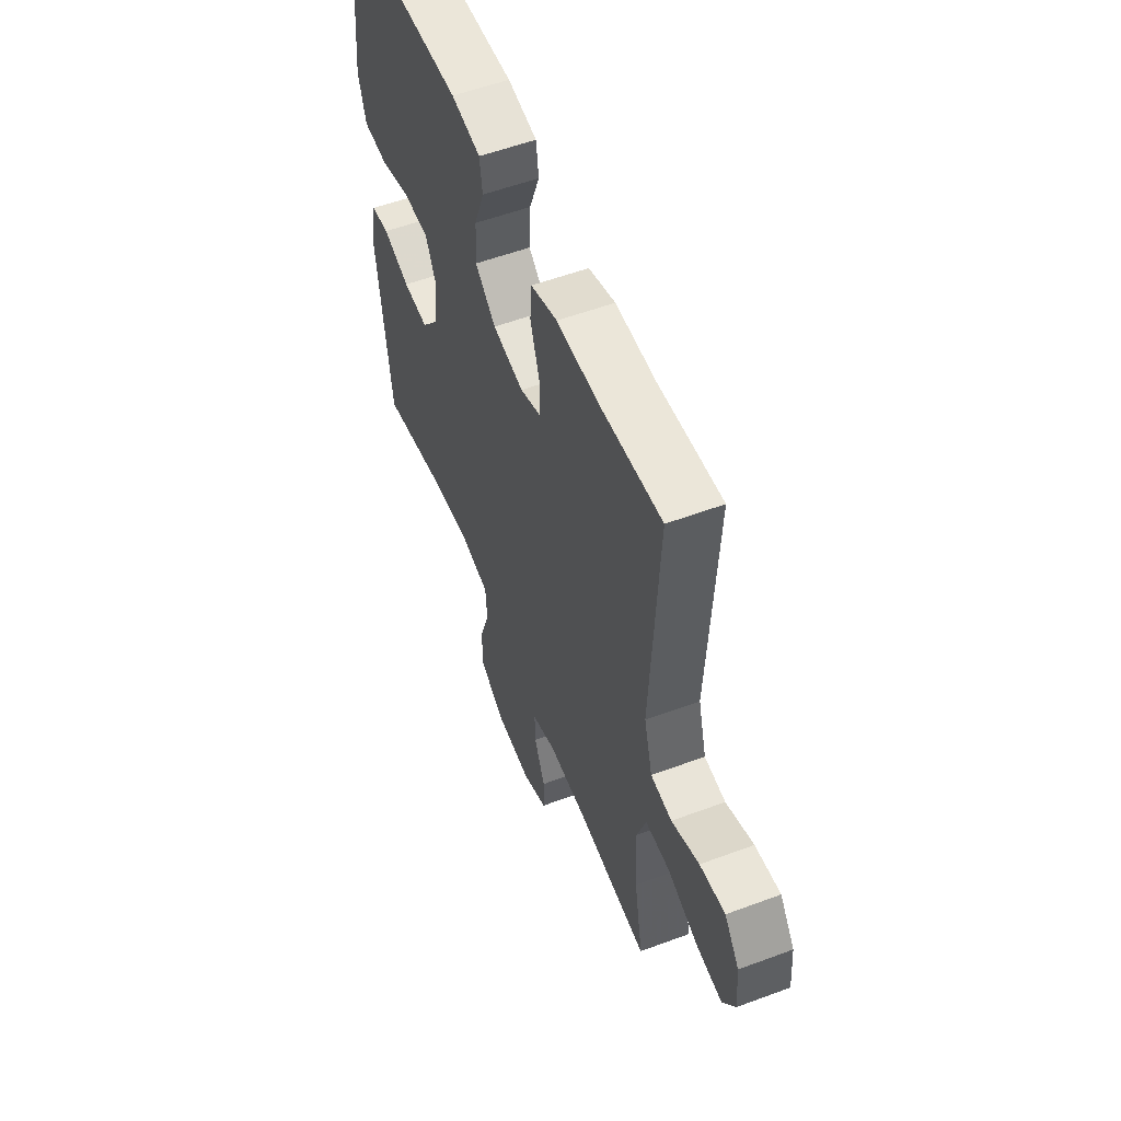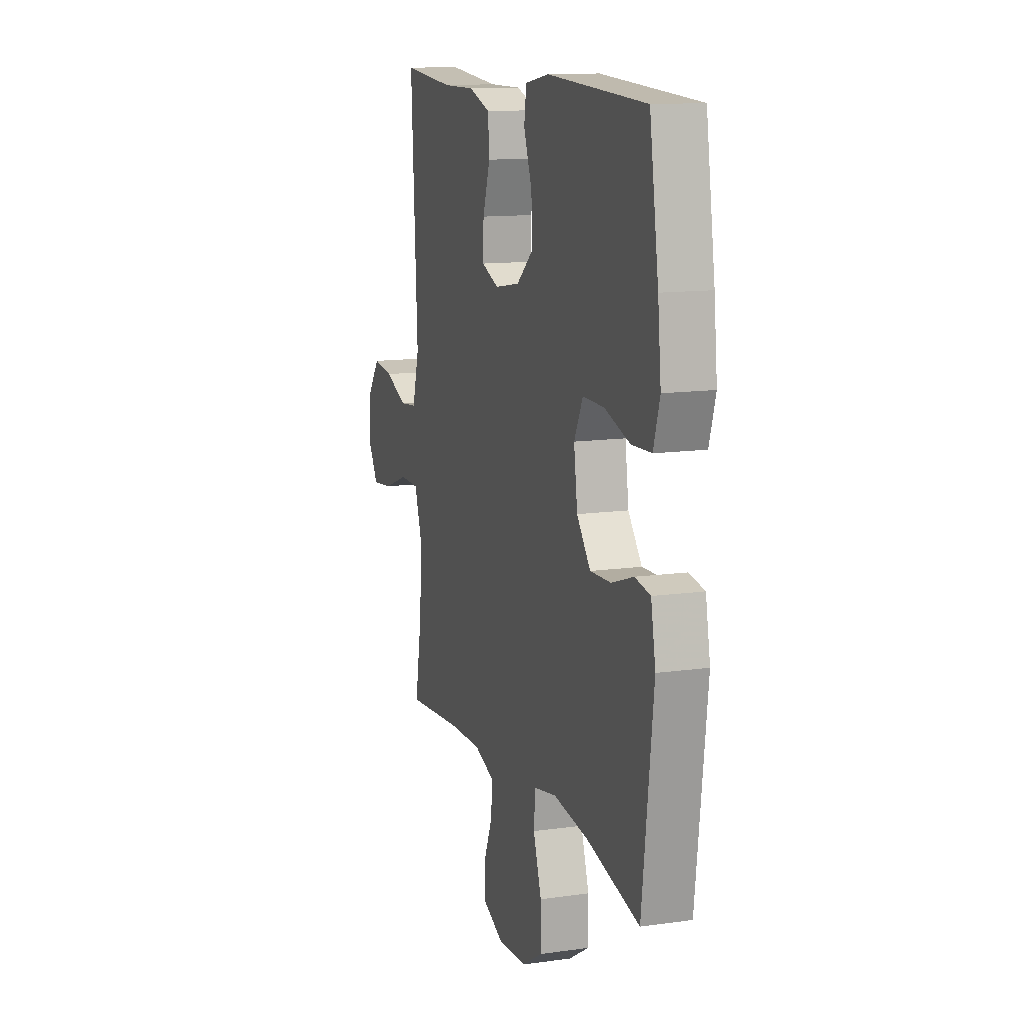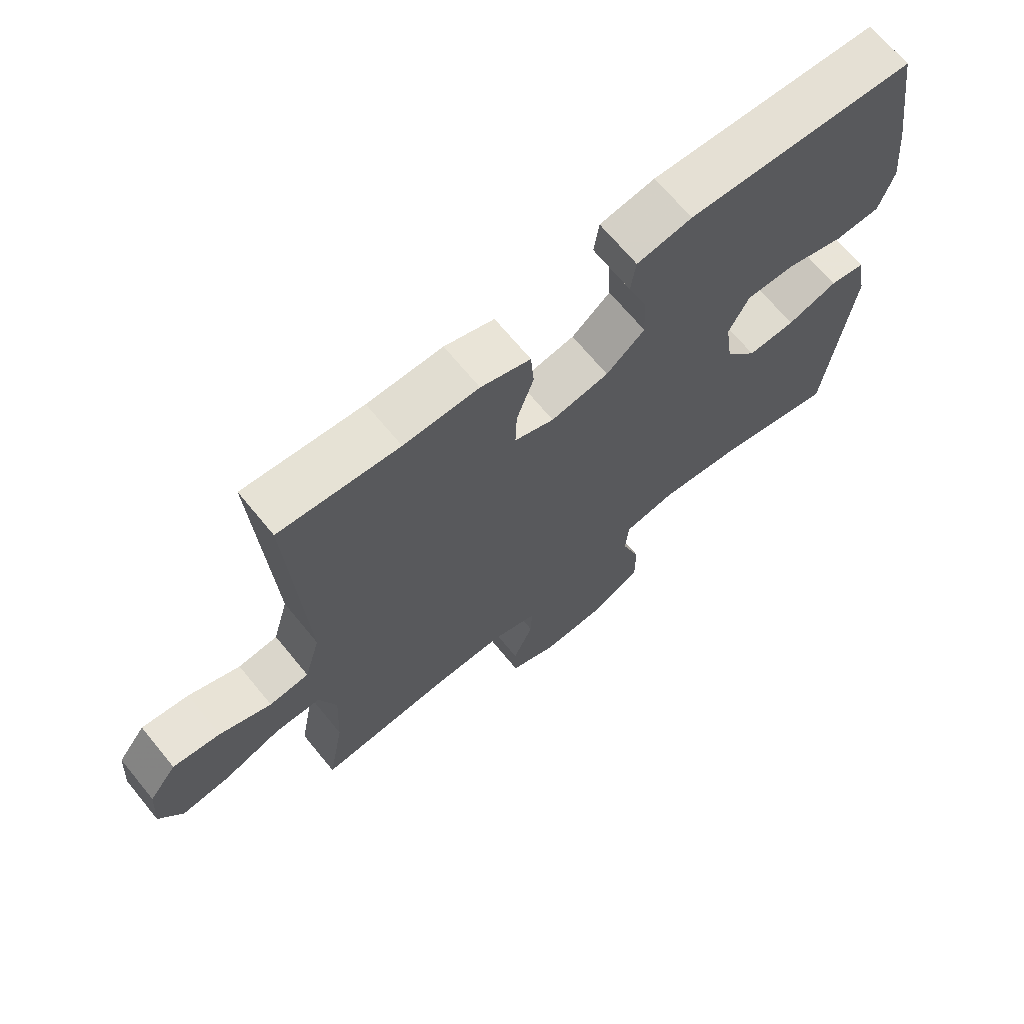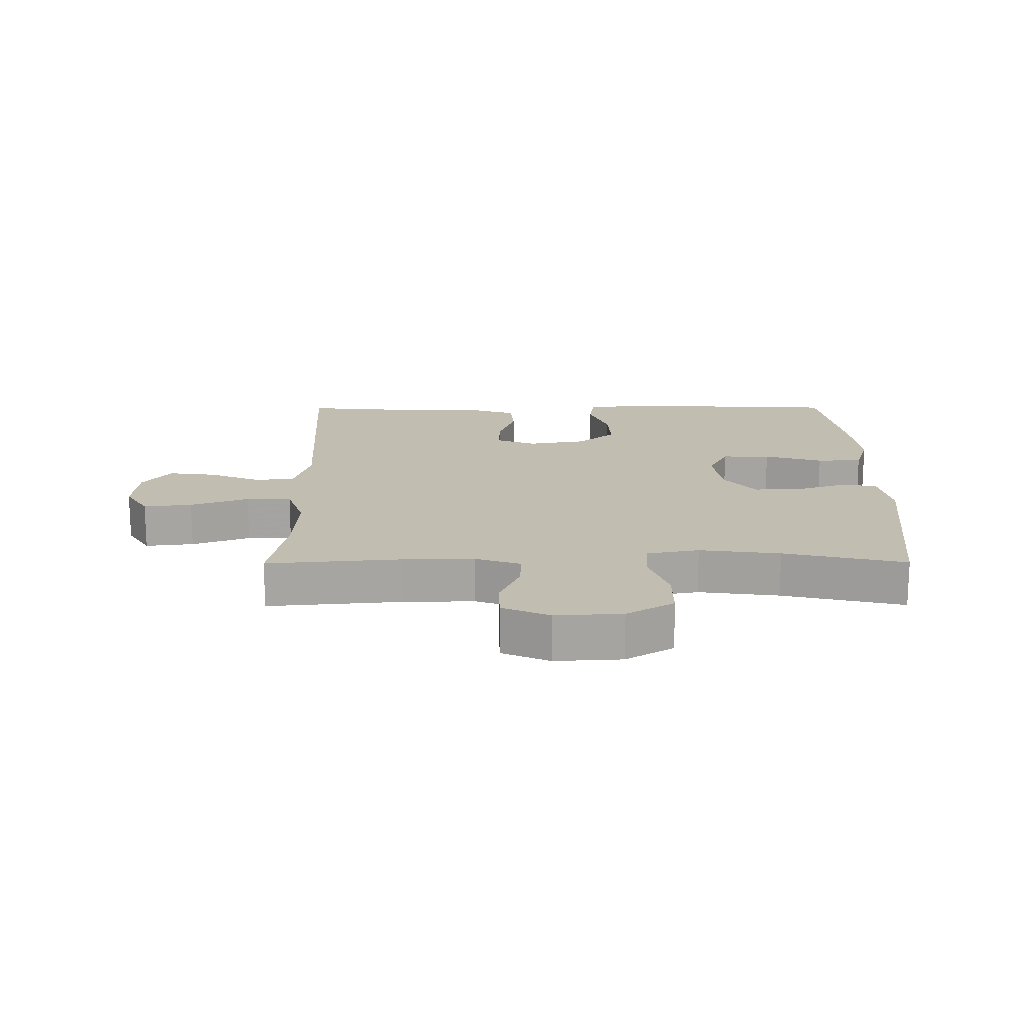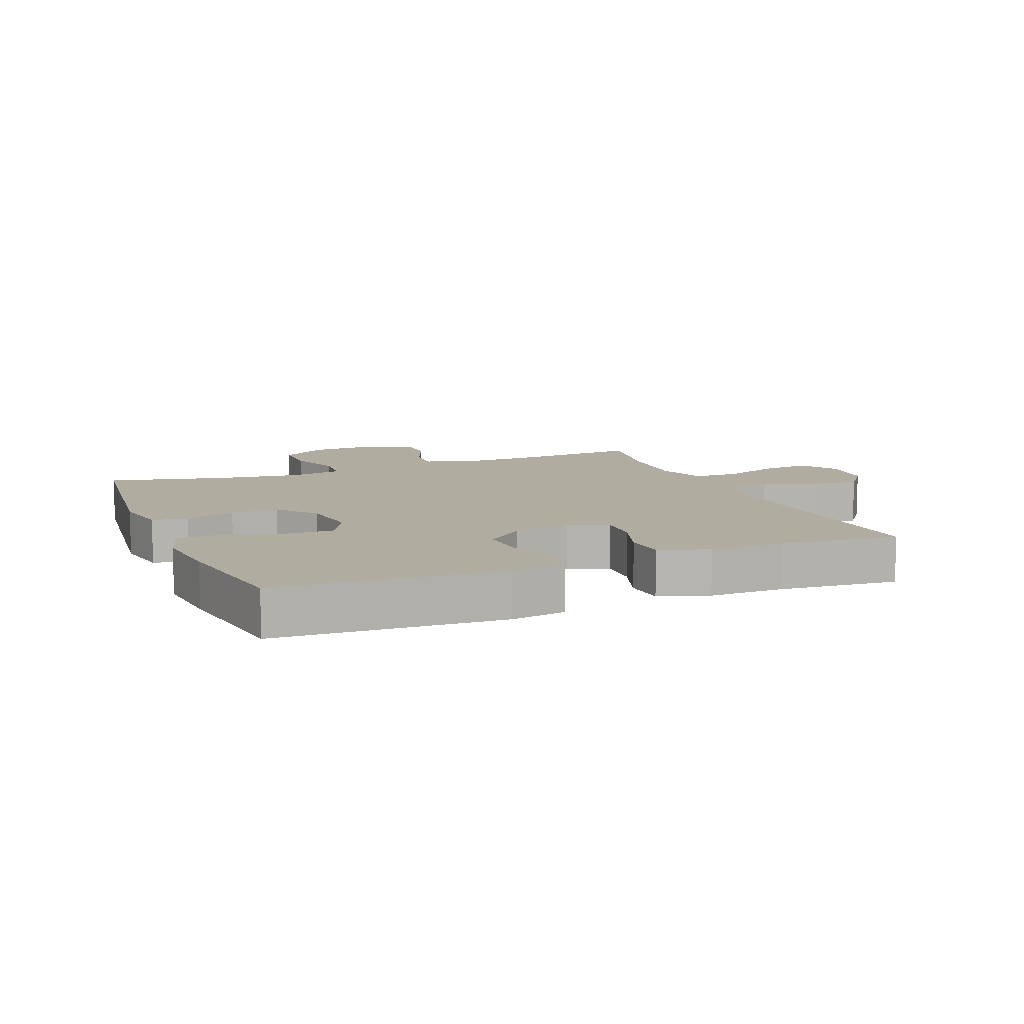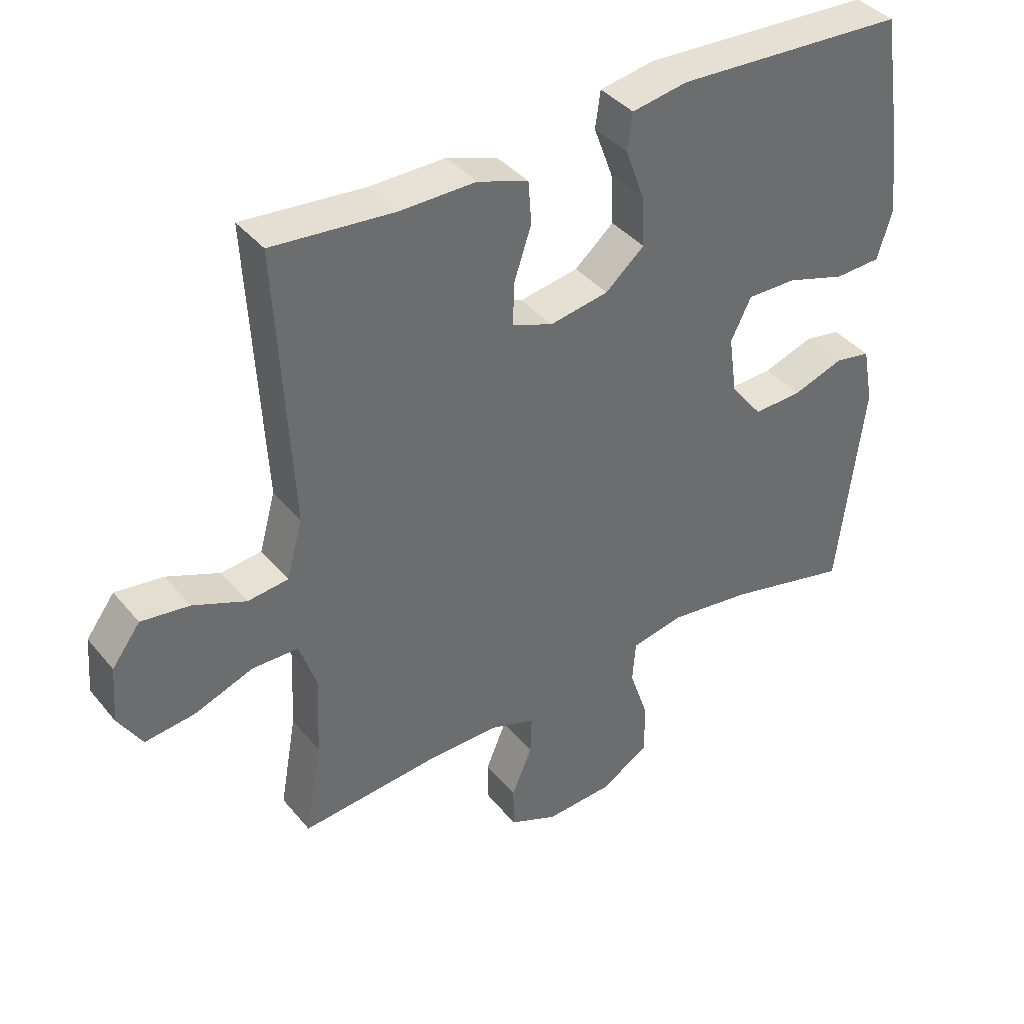
<metadata>
{"format":"obj","ext":"obj","renderer":"f3d","projection":"perspective","resolution":1024,"background":"white","views":[{"elev":55.6,"azim":68.6,"up":"+Z"},{"elev":12.7,"azim":-108.1,"up":"+Z"},{"elev":68.3,"azim":140.6,"up":"+Z"},{"elev":16.8,"azim":179.7,"up":"+Y"},{"elev":9.9,"azim":-22.1,"up":"+Y"},{"elev":39.2,"azim":144.9,"up":"+Z"}]}
</metadata>
<code>
v 0.5 0.07 0.5
v 0.477 0.07 0.069
v 0.502 0.07 -0.021
v 0.565 0.07 -0.028
v 0.647 0.07 0.006
v 0.722 0.07 0.016
v 0.766 0.07 -0.043
v 0.773 0.07 -0.131
v 0.736 0.07 -0.191
v 0.659 0.07 -0.182
v 0.567 0.07 -0.148
v 0.495 0.07 -0.149
v 0.468 0.07 -0.229
v 0.474 0.07 -0.354
v 0.5 0.07 -0.5
v 0.287 0.07 -0.481
v 0.174 0.07 -0.479
v 0.102 0.07 -0.504
v 0.104 0.07 -0.565
v 0.136 0.07 -0.641
v 0.135 0.07 -0.707
v 0.06 0.07 -0.74
v -0.046 0.07 -0.734
v -0.121 0.07 -0.688
v -0.121 0.07 -0.607
v -0.091 0.07 -0.518
v -0.096 0.07 -0.453
v -0.179 0.07 -0.437
v -0.307 0.07 -0.454
v -0.5 0.07 -0.5
v -0.54 0.07 -0.164
v -0.523 0.07 -0.074
v -0.467 0.07 -0.064
v -0.387 0.07 -0.091
v -0.311 0.07 -0.094
v -0.261 0.07 -0.031
v -0.248 0.07 0.061
v -0.28 0.07 0.125
v -0.357 0.07 0.124
v -0.45 0.07 0.095
v -0.522 0.07 0.098
v -0.545 0.07 0.173
v -0.533 0.07 0.288
v -0.5 0.07 0.5
v -0.14 0.07 0.518
v -0.053 0.07 0.503
v -0.045 0.07 0.446
v -0.075 0.07 0.365
v -0.079 0.07 0.287
v -0.018 0.07 0.235
v 0.074 0.07 0.219
v 0.137 0.07 0.244
v 0.135 0.07 0.31
v 0.108 0.07 0.391
v 0.113 0.07 0.457
v 0.192 0.07 0.484
v 0.311 0.07 0.483
v 0.5 0 0.5
v 0.477 0 0.069
v 0.502 0 -0.021
v 0.565 0 -0.028
v 0.647 0 0.006
v 0.722 0 0.016
v 0.766 0 -0.043
v 0.773 0 -0.131
v 0.736 0 -0.191
v 0.659 0 -0.182
v 0.567 0 -0.148
v 0.495 0 -0.149
v 0.468 0 -0.229
v 0.474 0 -0.354
v 0.5 0 -0.5
v 0.287 0 -0.481
v 0.174 0 -0.479
v 0.102 0 -0.504
v 0.104 0 -0.565
v 0.136 0 -0.641
v 0.135 0 -0.707
v 0.06 0 -0.74
v -0.046 0 -0.734
v -0.121 0 -0.688
v -0.121 0 -0.607
v -0.091 0 -0.518
v -0.096 0 -0.453
v -0.179 0 -0.437
v -0.307 0 -0.454
v -0.5 0 -0.5
v -0.54 0 -0.164
v -0.523 0 -0.074
v -0.467 0 -0.064
v -0.387 0 -0.091
v -0.311 0 -0.094
v -0.261 0 -0.031
v -0.248 0 0.061
v -0.28 0 0.125
v -0.357 0 0.124
v -0.45 0 0.095
v -0.522 0 0.098
v -0.545 0 0.173
v -0.533 0 0.288
v -0.5 0 0.5
v -0.14 0 0.518
v -0.053 0 0.503
v -0.045 0 0.446
v -0.075 0 0.365
v -0.079 0 0.287
v -0.018 0 0.235
v 0.074 0 0.219
v 0.137 0 0.244
v 0.135 0 0.31
v 0.108 0 0.391
v 0.113 0 0.457
v 0.192 0 0.484
v 0.311 0 0.483
f 55 56 57
f 54 55 57
f 53 54 57
f 57 1 2
f 53 57 2
f 52 53 2
f 51 52 2 3
f 50 51 3
f 46 47 48
f 45 46 48
f 44 45 48
f 43 44 48
f 42 43 48
f 41 42 48
f 40 41 48
f 39 40 48
f 38 39 48 49
f 37 38 49 50
f 32 33 34
f 31 32 34
f 30 31 34
f 29 30 34
f 28 29 34 35
f 27 28 35 36
f 24 25 26
f 23 24 26
f 22 23 26
f 21 22 26
f 20 21 26
f 19 20 26
f 18 19 26 27
f 37 50 3
f 36 37 3
f 27 36 3
f 18 27 3
f 17 18 3
f 9 10 11
f 8 9 11
f 7 8 11
f 6 7 11
f 5 6 11
f 4 5 11
f 4 11 12
f 3 4 12
f 17 3 12
f 16 17 12
f 14 15 16
f 13 14 16
f 12 13 16
f 114 113 112
f 114 112 111
f 114 111 110
f 59 58 114
f 59 114 110
f 59 110 109
f 60 59 109 108
f 60 108 107
f 105 104 103
f 105 103 102
f 105 102 101
f 105 101 100
f 105 100 99
f 105 99 98
f 105 98 97
f 105 97 96
f 106 105 96 95
f 107 106 95 94
f 91 90 89
f 91 89 88
f 91 88 87
f 91 87 86
f 92 91 86 85
f 93 92 85 84
f 83 82 81
f 83 81 80
f 83 80 79
f 83 79 78
f 83 78 77
f 83 77 76
f 84 83 76 75
f 60 107 94
f 60 94 93
f 60 93 84
f 60 84 75
f 60 75 74
f 68 67 66
f 68 66 65
f 68 65 64
f 68 64 63
f 68 63 62
f 68 62 61
f 69 68 61
f 69 61 60
f 69 60 74
f 69 74 73
f 73 72 71
f 73 71 70
f 73 70 69
f 1 58 59 2
f 2 59 60 3
f 3 60 61 4
f 4 61 62 5
f 5 62 63 6
f 6 63 64 7
f 7 64 65 8
f 8 65 66 9
f 9 66 67 10
f 10 67 68 11
f 11 68 69 12
f 12 69 70 13
f 13 70 71 14
f 14 71 72 15
f 15 72 73 16
f 16 73 74 17
f 17 74 75 18
f 18 75 76 19
f 19 76 77 20
f 20 77 78 21
f 21 78 79 22
f 22 79 80 23
f 23 80 81 24
f 24 81 82 25
f 25 82 83 26
f 26 83 84 27
f 27 84 85 28
f 28 85 86 29
f 29 86 87 30
f 30 87 88 31
f 31 88 89 32
f 32 89 90 33
f 33 90 91 34
f 34 91 92 35
f 35 92 93 36
f 36 93 94 37
f 37 94 95 38
f 38 95 96 39
f 39 96 97 40
f 40 97 98 41
f 41 98 99 42
f 42 99 100 43
f 43 100 101 44
f 44 101 102 45
f 45 102 103 46
f 46 103 104 47
f 47 104 105 48
f 48 105 106 49
f 49 106 107 50
f 50 107 108 51
f 51 108 109 52
f 52 109 110 53
f 53 110 111 54
f 54 111 112 55
f 55 112 113 56
f 56 113 114 57
f 57 114 58 1

</code>
